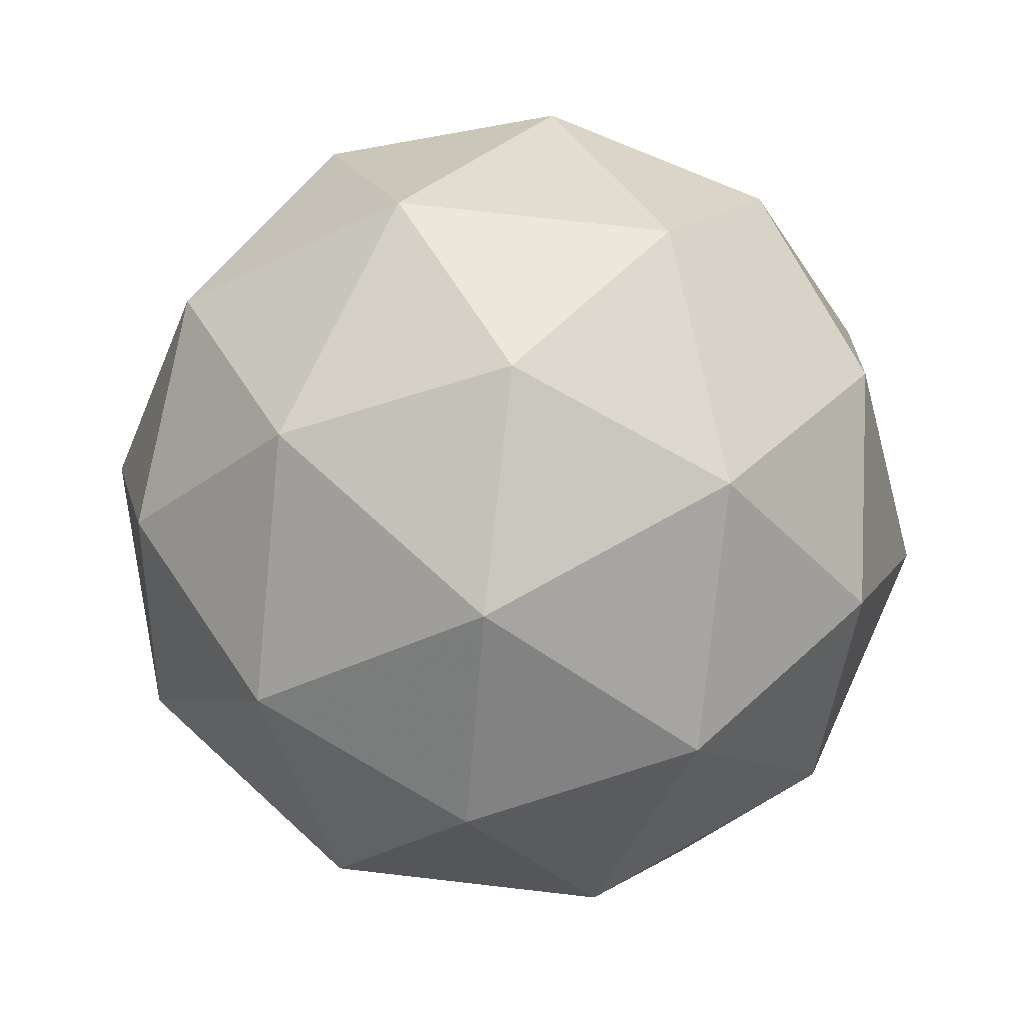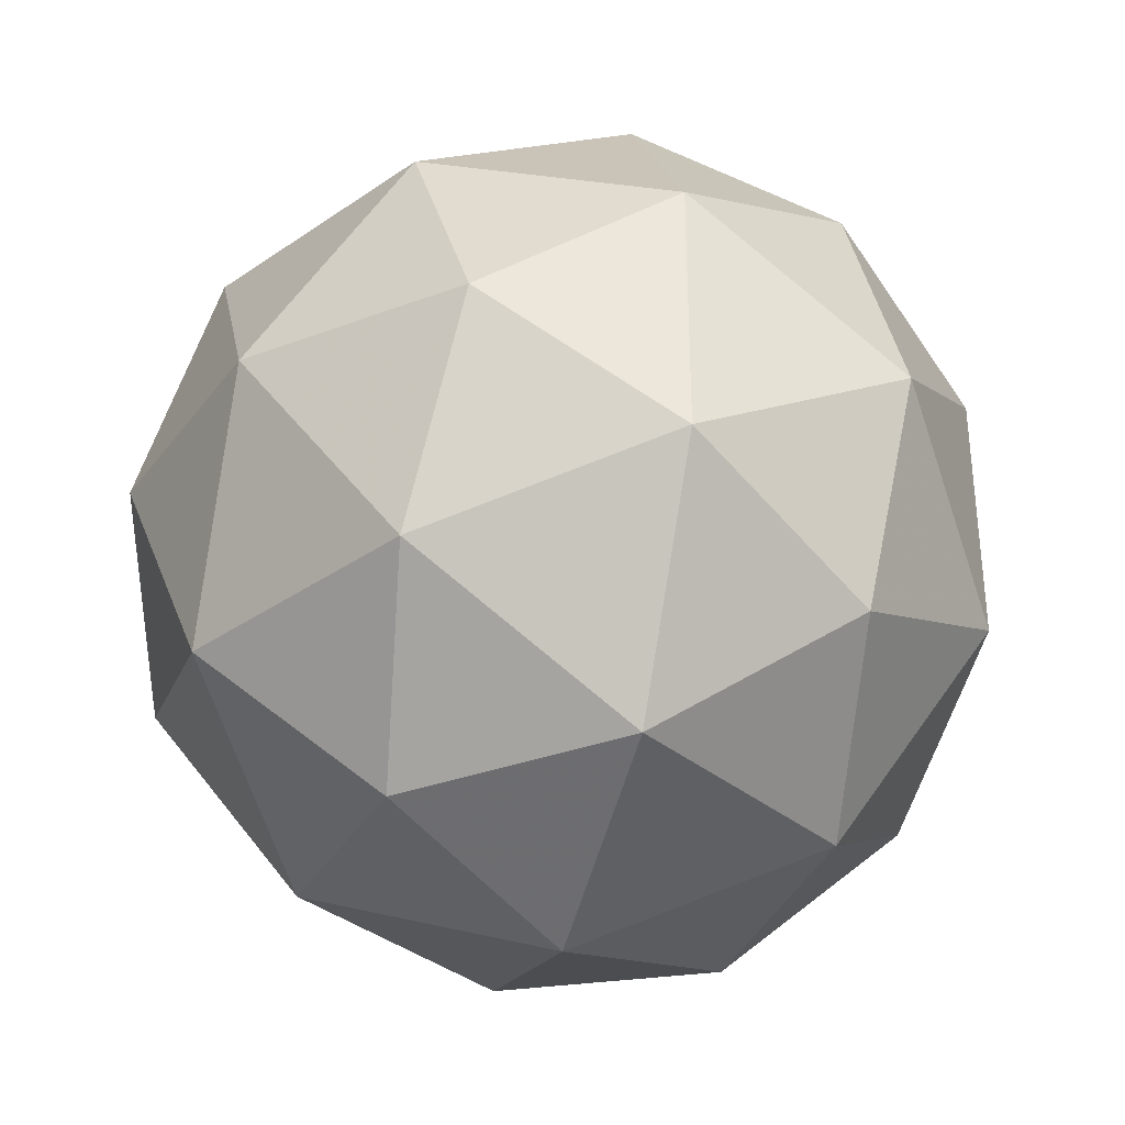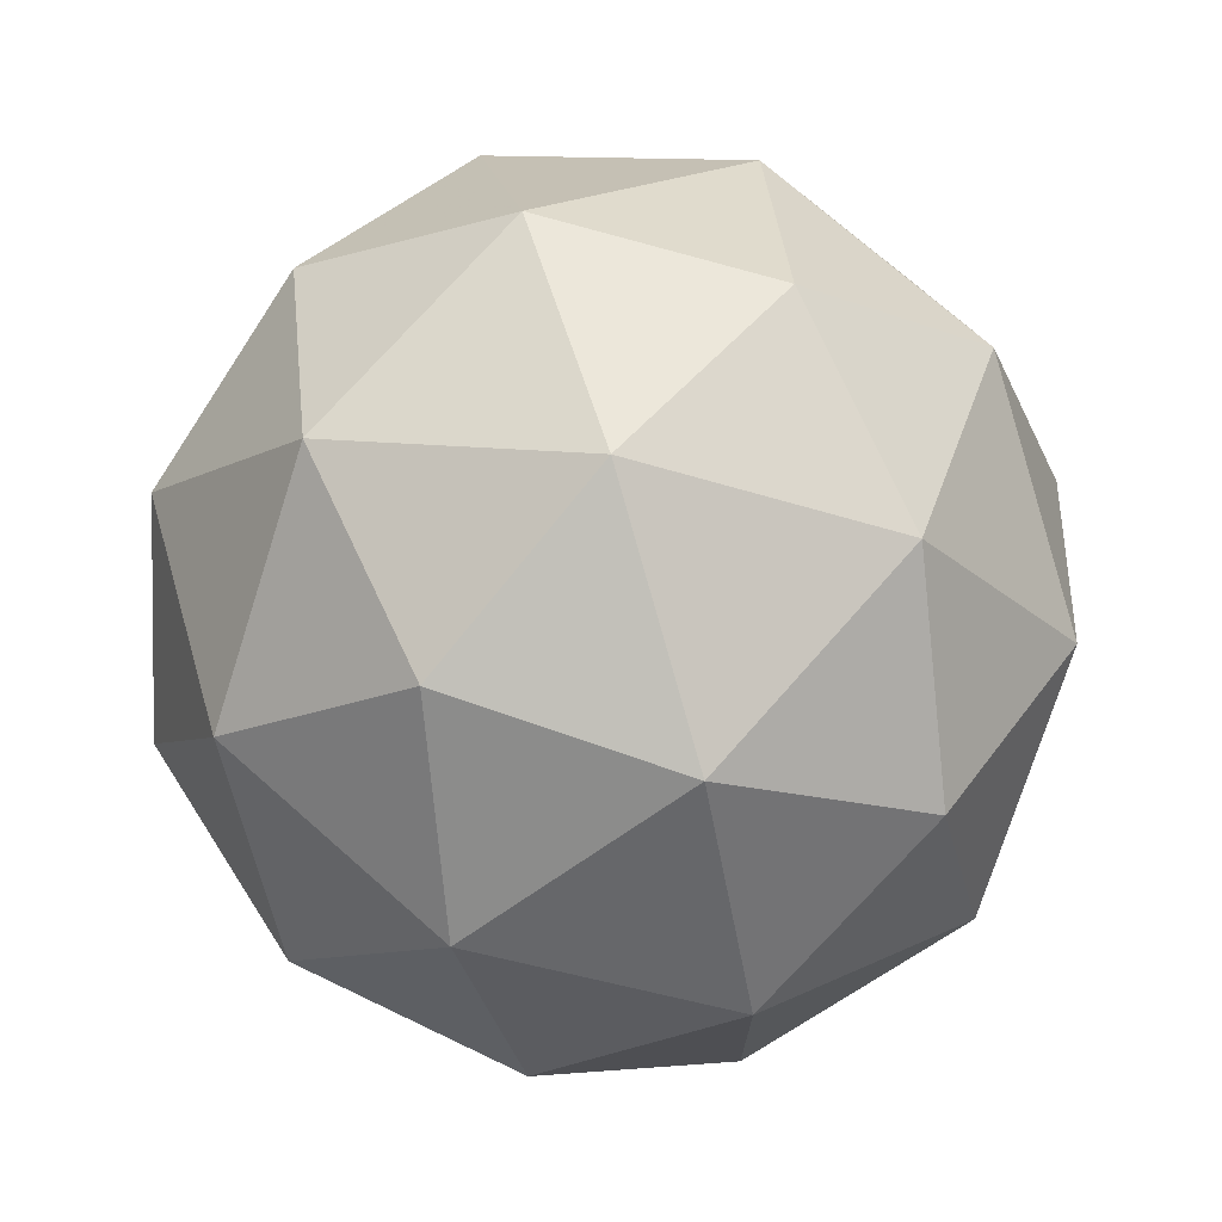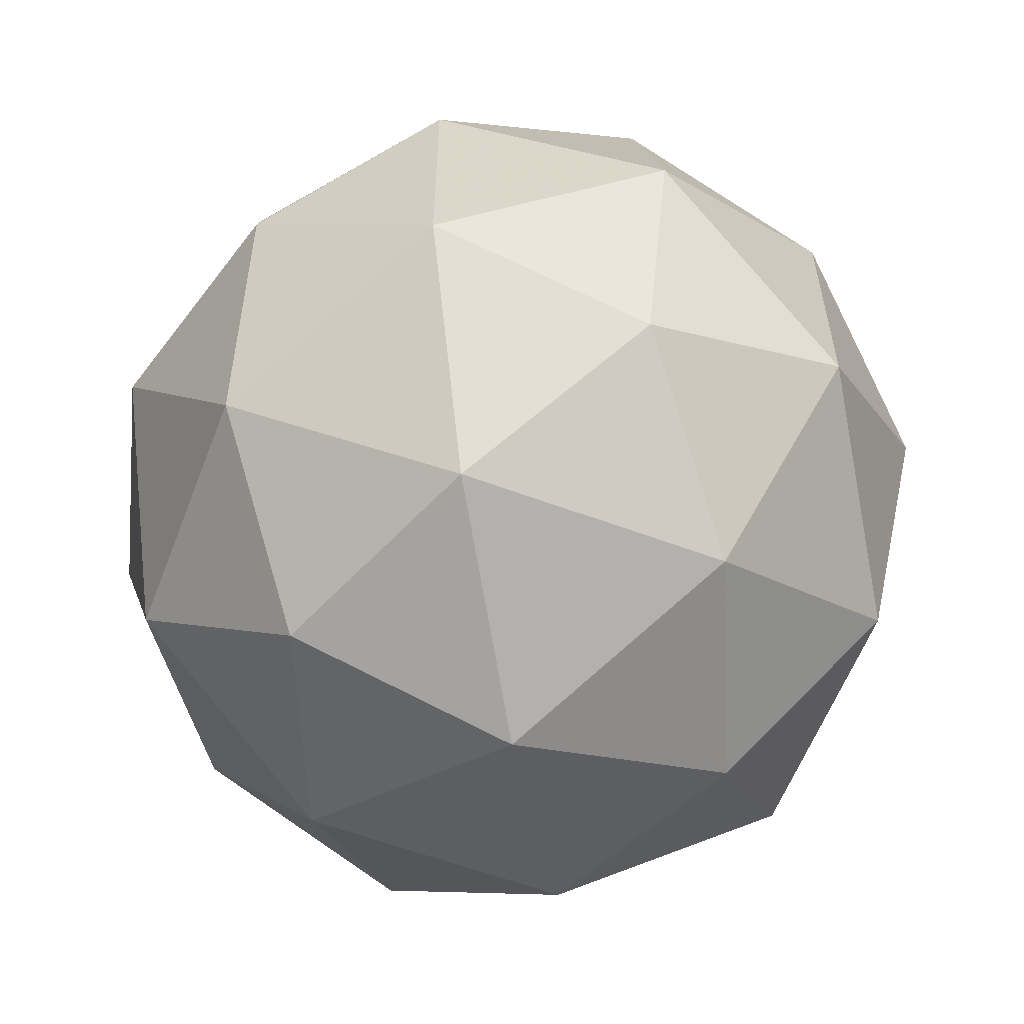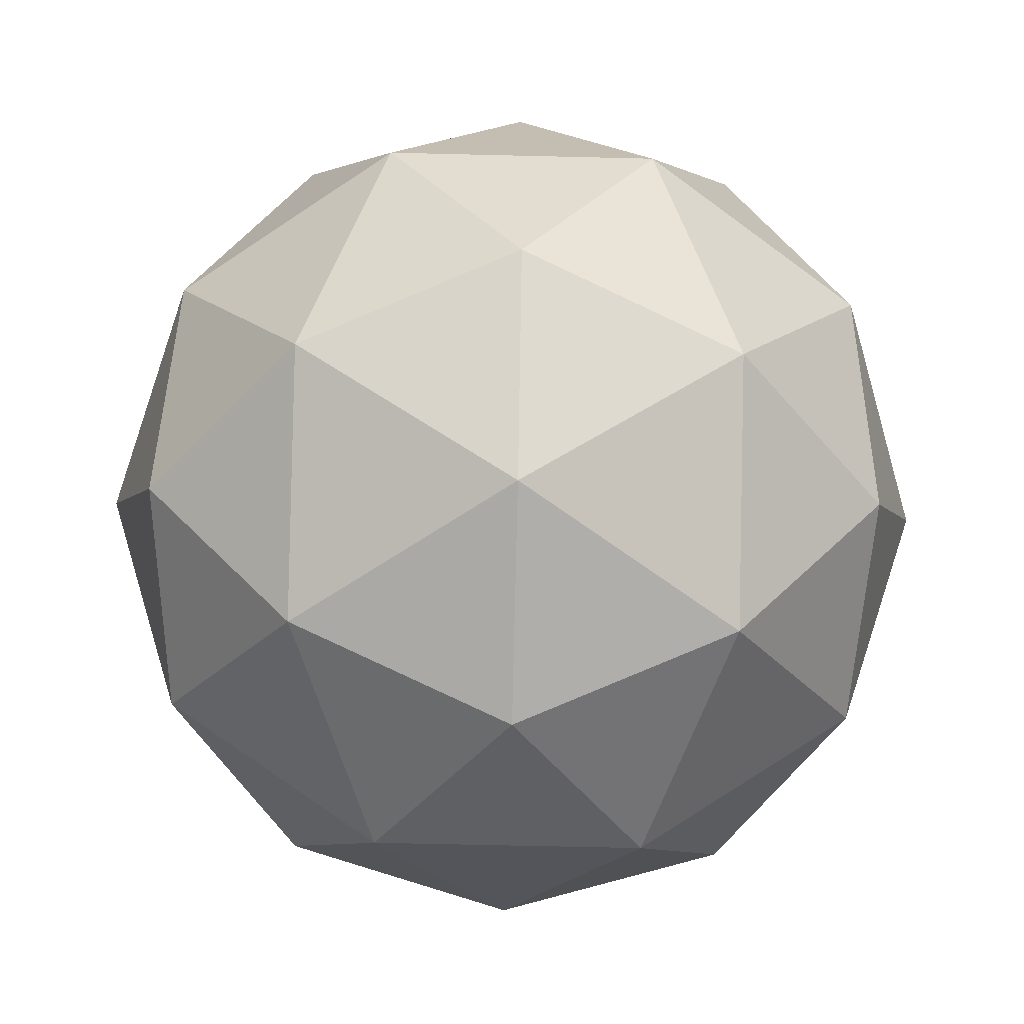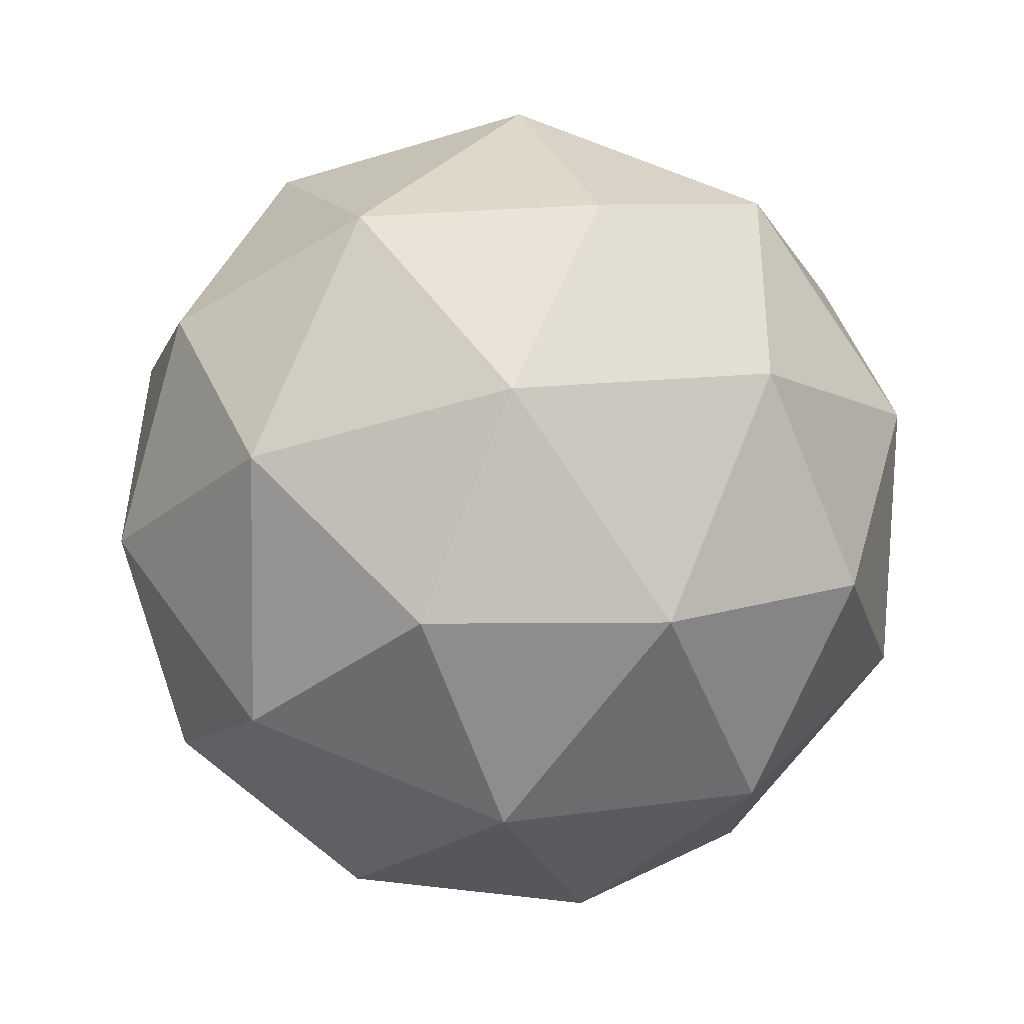
<metadata>
{"format":"obj","ext":"obj","renderer":"f3d","projection":"perspective","resolution":1024,"background":"white","views":[{"elev":71.5,"azim":168.6,"up":"+Y"},{"elev":-35.1,"azim":10.9,"up":"+Z"},{"elev":73.5,"azim":-170.3,"up":"+Z"},{"elev":-59.2,"azim":-142.7,"up":"+Z"},{"elev":-62.2,"azim":-19.4,"up":"+Y"},{"elev":74.5,"azim":170.4,"up":"+Z"}]}
</metadata>
<code>
v -0.01074 1.036 0.3254
v 0.006978 1.05 0.3383
v -0.01751 1.05 0.3462
v -0.03264 1.05 0.3254
v -0.01751 1.05 0.3046
v 0.006978 1.05 0.3125
v -0.003972 1.072 0.3462
v -0.02846 1.072 0.3383
v -0.02846 1.072 0.3125
v -0.003972 1.072 0.3046
v 0.01116 1.072 0.3254
v -0.01074 1.085 0.3254
v -0.000325 1.04 0.333
v -0.004303 1.048 0.3452
v -0.01472 1.04 0.3376
v -0.000325 1.04 0.3178
v 0.01009 1.048 0.3254
v -0.02759 1.048 0.3376
v -0.02361 1.04 0.3254
v -0.02759 1.048 0.3131
v -0.01472 1.04 0.3131
v -0.004303 1.048 0.3056
v 0.01255 1.061 0.3178
v 0.01255 1.061 0.333
v 0.003653 1.061 0.3452
v -0.01074 1.061 0.3499
v -0.02513 1.061 0.3452
v -0.03403 1.061 0.333
v -0.03403 1.061 0.3178
v -0.02513 1.061 0.3056
v -0.01074 1.061 0.3009
v 0.003653 1.061 0.3056
v 0.006111 1.073 0.3376
v -0.01718 1.073 0.3452
v -0.03157 1.073 0.3254
v -0.01718 1.073 0.3056
v 0.006111 1.073 0.3131
v 0.002133 1.081 0.3254
v -0.006762 1.081 0.3376
v -0.02115 1.081 0.333
v -0.02115 1.081 0.3178
v -0.006762 1.081 0.3131
f 1 13 15
f 2 13 17
f 1 15 19
f 1 19 21
f 1 21 16
f 2 17 24
f 3 14 26
f 4 18 28
f 5 20 30
f 6 22 32
f 2 24 25
f 3 26 27
f 4 28 29
f 5 30 31
f 6 32 23
f 7 33 39
f 8 34 40
f 9 35 41
f 10 36 42
f 11 37 38
f 15 14 3
f 15 13 14
f 13 2 14
f 17 16 6
f 17 13 16
f 13 1 16
f 19 18 4
f 19 15 18
f 15 3 18
f 21 20 5
f 21 19 20
f 19 4 20
f 16 22 6
f 16 21 22
f 21 5 22
f 24 23 11
f 24 17 23
f 17 6 23
f 26 25 7
f 26 14 25
f 14 2 25
f 28 27 8
f 28 18 27
f 18 3 27
f 30 29 9
f 30 20 29
f 20 4 29
f 32 31 10
f 32 22 31
f 22 5 31
f 25 33 7
f 25 24 33
f 24 11 33
f 27 34 8
f 27 26 34
f 26 7 34
f 29 35 9
f 29 28 35
f 28 8 35
f 31 36 10
f 31 30 36
f 30 9 36
f 23 37 11
f 23 32 37
f 32 10 37
f 39 38 12
f 39 33 38
f 33 11 38
f 40 39 12
f 40 34 39
f 34 7 39
f 41 40 12
f 41 35 40
f 35 8 40
f 42 41 12
f 42 36 41
f 36 9 41
f 38 42 12
f 38 37 42
f 37 10 42

</code>
